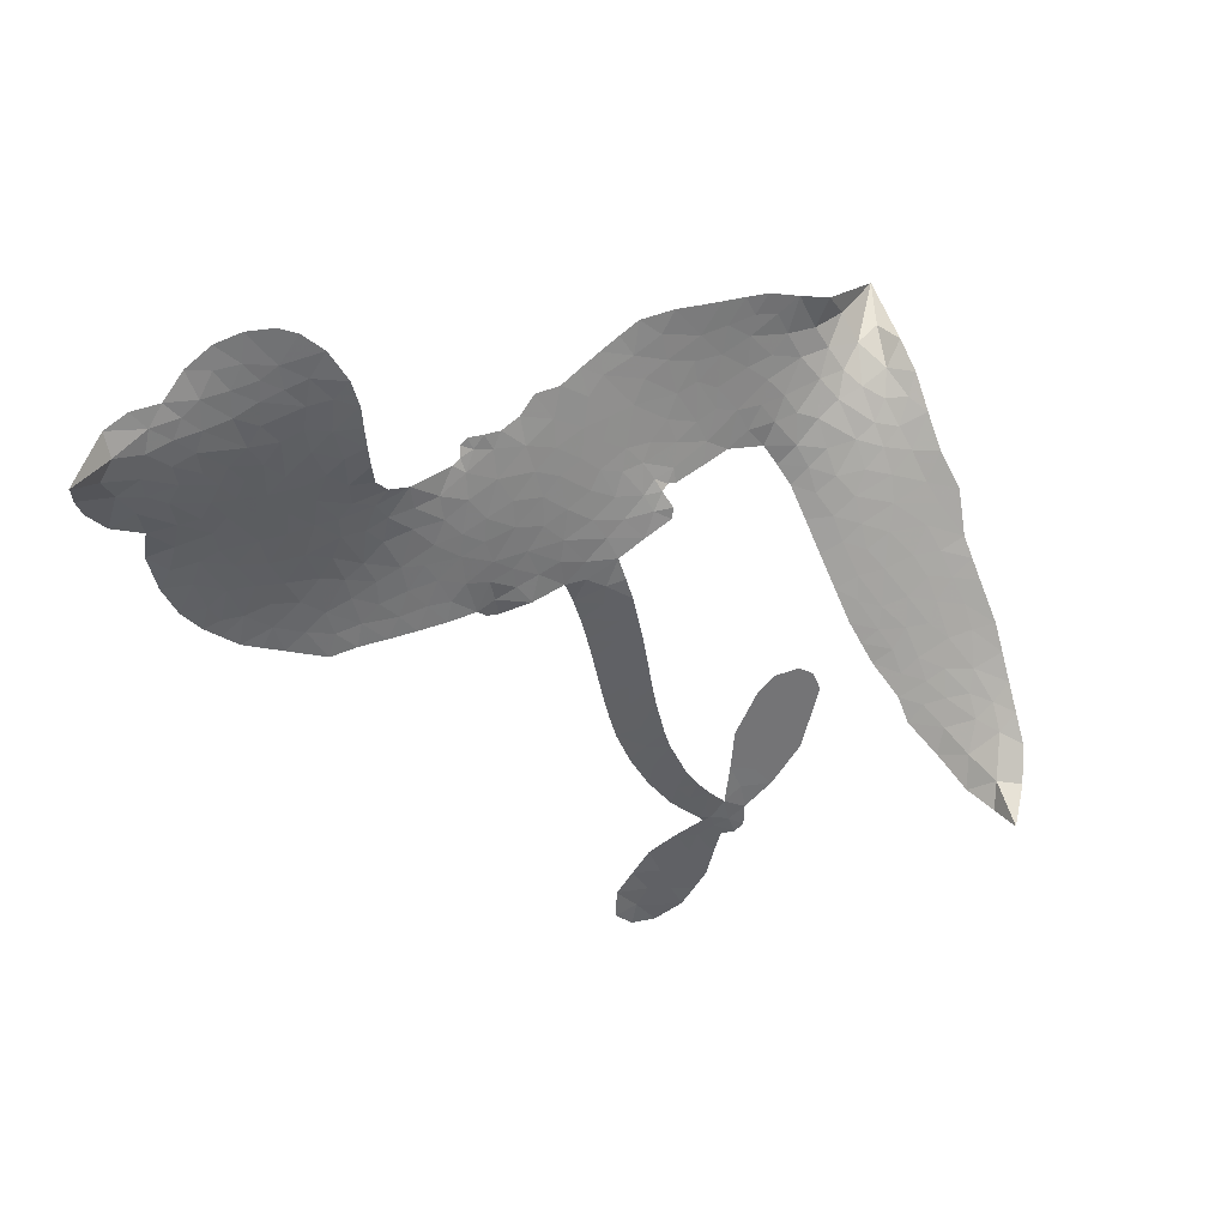
<metadata>
{"format":"obj","ext":"obj","renderer":"f3d","projection":"perspective","resolution":1024,"background":"white","views":[{"elev":-56.3,"azim":-66.7,"up":"+Z"}]}
</metadata>
<code>
v -6.907 0.6246 0.2257
v -6.885 0.6996 0.2142
v -6.845 0.7665 0.1893
v -6.868 0.8255 0.1564
v -6.863 0.8816 0.1258
v -6.827 0.9548 0
v -6.784 0.999 0.102
v -6.738 1.023 0.135
v -6.693 1.029 0.1547
v -6.632 1.012 0.1819
v -6.57 0.9655 0.2241
v -6.501 1.013 0.2597
v -6.406 1.034 0.2811
v -6.326 1.031 0.2947
v -6.265 1.008 0.3046
v -6.187 0.959 0.3194
v -6.057 0.8081 0.357
v -6.049 0.7427 0.3705
v -5.969 0.4891 0.4716
v -5.943 0.4781 0.486
v -5.929 0.455 0.5
v -5.926 0.2923 0.5272
v -5.429 0.3783 0.6118
v -5.063 0.3061 0.6795
v -5.048 0.3059 0.6864
v -4.982 0.4779 0.7179
v -4.877 0.6131 0.7338
v -4.804 0.6473 0.7382
v -4.763 0.619 0.741
v -4.745 0.5604 0.75
v -4.782 0.4693 0.73
v -4.862 0.3696 0.7164
v -4.987 0.2792 0.6913
v -4.984 0.2431 0.6867
v -4.998 0.2143 0.6845
v -5.052 0.1888 0.6806
v -5.095 0.1014 0.6797
v -5.174 -0.007417 0.6797
v -5.318 -0.1123 0.6797
v -5.366 -0.1125 0.6797
v -5.393 -0.08704 0.6797
v -5.395 -0.02589 0.6797
v -5.367 0.02945 0.6797
v -5.273 0.1275 0.6797
v -5.089 0.2294 0.6784
v -5.931 0.1563 0.5463
v -5.964 0.01088 0.5748
v -5.989 -0.00432 0.5774
v -6.032 0.005154 0.5876
v -6.039 -0.0113 0.6008
v -6.029 -0.02792 0.6103
v -6.032 -0.157 0.669
v -5.99 -0.2295 0.7013
v -5.873 -0.2501 0.6935
v -5.532 -0.2598 0.5832
v -5.43 -0.2755 0.546
v -5.342 -0.3043 0.5055
v -5.282 -0.3042 0.4795
v -5.118 -0.3809 0.3786
v -5.078 -0.428 0.324
v -5.073 -0.4687 0.25
v -5.107 -0.5097 0.3476
v -5.174 -0.5413 0.4048
v -5.429 -0.5772 0.5381
v -5.628 -0.5792 0.6229
v -5.728 -0.6062 0.662
v -5.82 -0.5964 0.6969
v -5.987 -0.6048 0.7854
v -6.054 -0.5965 0.8353
v -6.131 -0.5684 1
v -6.239 -0.4912 0.7852
v -6.332 -0.3785 0.7241
v -6.408 -0.185 0.6592
v -6.425 -0.1054 0.64
v -6.377 0.1024 0.5732
v -6.389 0.1588 0.5548
v -6.361 0.2062 0.5366
v -6.356 0.2533 0.5138
v -6.382 0.3209 0.488
v -6.373 0.3428 0.4836
v -6.349 0.3527 0.475
v -6.345 0.373 0.4601
v -6.365 0.4603 0.3966
v -6.397 0.4935 0.3579
v -6.44 0.4998 0.3262
v -6.647 0.4248 0.2586
v -6.712 0.4152 0.2511
v -6.796 0.4257 0.2439
v -6.854 0.4564 0.2394
v -6.885 0.4917 0.2368
v -6.905 0.5551 0.2319
v -5.489 0.2483 0.5994
v -5.053 0.2802 0.682
v -6.311 0.3559 0.4707
v -6.066 0.009569 0.5938
v -6.031 -0.0924 0.6381
v -6.35 0.3202 0.4874
v -5.975 0.442 0.4858
v -5.948 0.08392 0.5622
v -5.283 0.2733 0.6359
v -5.02 0.2847 0.688
v -5.182 0.2641 0.6569
v -5.135 0.2498 0.6682
v -6.369 0.2872 0.4976
v -6.044 0.04532 0.5788
v -5.015 0.392 0.7066
v -5.03 0.2417 0.6836
v -5.001 0.3375 0.6984
v -5.13 -0.4555 0.3594
v -5.342 -0.05887 0.6797
v -6.299 0.4241 0.4356
v -6.065 -0.03701 0.6142
v -6.327 0.2843 0.5014
v -6.807 0.5285 0.2382
v -6.705 0.9479 0.1552
v -6.408 0.5705 0.3324
v -5.926 0.3732 0.5019
v -5.999 0.03972 0.574
v -5.242 0.3715 0.6416
v -5.15 0.3482 0.6585
v -6.12 0.06541 0.5787
v -6.058 0.4742 0.4567
v -6.293 0.2225 0.5268
v -6.324 0.5321 0.378
v -6.014 0.107 0.5604
v -5.098 0.2768 0.6737
v -6.15 -0.01562 0.6088
v -5.142 0.2999 0.6633
v -5.191 0.3165 0.6528
v -6.315 0.1459 0.5563
v -5.312 -0.4093 0.4835
v -5.178 0.1777 0.6798
v -4.818 0.5821 0.7367
v -4.924 0.3245 0.7065
v -5.246 -0.06006 0.6797
v -6.766 0.8452 0.1614
v -5.232 0.273 0.6462
v -5.312 -0.3526 0.4878
v -5.115 0.1743 0.6796
v -5.413 -0.381 0.5314
v -5.2 -0.3426 0.436
v -5.253 -0.3809 0.4558
v -6.336 0.91 0.2996
v -6.006 -0.4812 0.7746
v -6.843 0.5912 0.2303
v -6.696 0.5249 0.2508
v -6.767 0.9396 0.111
v -6.184 0.3664 0.4757
v -6.135 -0.1225 0.6496
v -4.93 0.5455 0.7265
v -4.954 0.3789 0.709
v -6.813 0.8127 0.1686
v -6.747 0.7314 0.2103
v -6.76 0.7876 0.189
v -6.654 0.7828 0.2197
v -6.706 0.8219 0.1922
v -5.301 -0.5592 0.4788
v -5.189 -0.4135 0.4135
v -6.314 0.9692 0.2993
v -6.17 0.7594 0.3529
v -6.014 -0.5456 0.8021
v -6.687 0.4676 0.2536
v -6.544 0.4624 0.2803
v -6.752 0.4871 0.2454
v -6.25 0.3792 0.4638
v -6.078 -0.1238 0.6517
v -6.108 -0.2119 0.6851
v -6.706 0.7675 0.2092
v -6.662 0.6771 0.2398
v -6.622 0.8787 0.2106
v -6.716 0.885 0.1665
v -6.387 0.9627 0.2852
v -6.255 0.9139 0.3145
v -6.107 0.7681 0.3597
v -5.903 -0.6003 0.7377
v -6.082 -0.5045 0.8371
v -6.257 0.3064 0.4939
v -6.194 0.4873 0.4282
v -6.654 0.8362 0.2071
v -6.575 0.8096 0.2406
v -6.122 0.8834 0.3381
v -6.309 0.4786 0.4059
v -5.962 -0.5192 0.7629
v -5.91 -0.427 0.7213
v -6.237 0.4411 0.4387
v -6.146 0.8212 0.3449
v -6.01 0.6154 0.4135
v -6.26 0.5055 0.4069
v -6.194 0.8744 0.329
v -6.244 0.6304 0.3697
v -6.125 0.6527 0.3864
v -6.27 0.5702 0.3811
v -6.1 0.7082 0.3747
v -6.185 0.5706 0.4007
v -6.339 0.6351 0.3427
v -6.029 0.6789 0.3907
v -6.321 0.5852 0.3617
v -6.068 0.6318 0.4009
v -6.119 0.586 0.408
v -6.056 0.5687 0.4239
v -6.104 0.5216 0.4322
v -5.99 0.5522 0.4395
v -6.129 0.4523 0.4521
v -6.034 0.5215 0.4445
v -6.373 0.5359 0.3566
v -6.114 0.01771 0.5947
v -6.166 0.03587 0.5908
v -6.197 0.1304 0.5591
v -6.25 -0.01811 0.6117
v -4.795 0.5275 0.7369
v -4.863 0.5303 0.7299
v -4.911 0.4765 0.722
v -6.749 0.6029 0.2361
v -6.751 0.545 0.2418
v -6.055 0.3256 0.5029
v -6.813 0.7025 0.211
v -6.514 0.5751 0.2908
v -6.048 -0.2135 0.6893
v -6.08 -0.3168 0.7251
v -6.034 -0.2742 0.7096
v -6.088 -0.263 0.705
v -6.19 -0.2703 0.7037
v -6.137 -0.2975 0.7171
v -5.99 -0.3652 0.7315
v -6.212 -0.377 0.7473
v -6.027 -0.3266 0.7248
v -6.069 -0.4013 0.7615
v -5.956 -0.2976 0.71
v -6.186 -0.3266 0.7274
v -6.371 -0.2819 0.6901
v -6.139 -0.382 0.7569
v -6.634 0.9449 0.1933
v -6.668 0.9046 0.1846
v -6.445 0.9856 0.2717
v -6.502 0.9395 0.2538
v -6.438 0.9185 0.2745
v -6.496 0.8508 0.2617
v -6.226 0.9836 0.3118
v -6.268 0.9611 0.3078
v -6.083 -0.5549 0.8842
v -6.161 -0.4956 0.8518
v -6.589 0.7243 0.2505
v -6.155 0.9211 0.3281
v -6.291 0.7942 0.3236
v -6.252 0.1688 0.5464
v -6.261 0.09695 0.5721
v -6.16 0.2402 0.5222
v -6.226 0.2302 0.5242
v -6.185 0.1877 0.5395
v -6.117 0.1445 0.5533
v -6.307 -0.1229 0.6463
v -4.947 0.4344 0.7155
v -4.89 0.4212 0.7185
v -4.822 0.4194 0.7232
v -4.841 0.4753 0.7269
v -6.793 0.5777 0.2347
v -6.8 0.6406 0.2253
v -6.741 0.667 0.2266
v -5.984 0.3298 0.5093
v -6.074 0.3996 0.4783
v -6.796 0.7511 0.1974
v -6.462 0.5518 0.3121
v -6.46 0.6279 0.3038
v -6.492 0.4811 0.2987
v -6.614 0.5076 0.2655
v -6.536 0.5206 0.2851
v -6.585 0.5717 0.2703
v -6.554 0.6485 0.2714
v -6.055 -0.4554 0.7878
v -6.006 -0.4221 0.7543
v -6.119 -0.4427 0.7952
v -6.183 -0.435 0.7847
v -5.92 -0.3579 0.7124
v -5.702 -0.254 0.6428
v -5.896 -0.3039 0.7002
v -5.854 -0.3542 0.6932
v -5.787 -0.2518 0.6703
v -5.842 -0.4212 0.6962
v -5.871 -0.4787 0.7136
v -5.733 -0.3687 0.6548
v -5.836 -0.2975 0.6848
v -5.926 -0.4791 0.7373
v -5.843 -0.5363 0.7058
v -5.796 -0.3789 0.6767
v -5.772 -0.3151 0.666
v -5.768 -0.542 0.6752
v -5.711 -0.3132 0.6458
v -5.75 -0.4552 0.6647
v -5.622 -0.3815 0.6146
v -5.809 -0.474 0.6883
v -5.617 -0.2567 0.6131
v -5.676 -0.3596 0.6342
v -5.695 -0.4213 0.6426
v -5.627 -0.3187 0.6166
v -5.68 -0.5077 0.6397
v -5.545 -0.344 0.5857
v -5.931 -0.2396 0.7027
v -6.556 0.8985 0.2353
v -6.605 0.7711 0.2374
v -6.64 0.7332 0.2343
v -6.554 0.7622 0.2548
v -6.521 0.8039 0.2592
v -6.53 0.7052 0.2708
v -6.425 0.7821 0.2913
v -6.499 0.7522 0.2734
v -6.463 0.6951 0.2928
v -6.401 0.6642 0.3173
v -6.386 0.6158 0.3315
v -6.336 0.721 0.3253
v -6.41 0.7238 0.3044
v -6.255 0.8488 0.3226
v -6.317 0.8506 0.3098
v -6.226 0.7912 0.337
v -6.392 0.8591 0.291
v -6.358 0.7966 0.3071
v -6.262 0.7262 0.3424
v -6.208 0.07471 0.5786
v -6.254 0.03955 0.5919
v -6.401 -0.00148 0.6113
v -6.321 0.06054 0.5866
v -6.389 0.05053 0.5936
v -6.349 0.01378 0.6036
v -6.355 -0.063 0.628
v -6.151 0.1064 0.5663
v -6.074 0.103 0.5645
v -6.049 0.1693 0.5454
v -6.369 -0.1355 0.6483
v -6.257 -0.3036 0.7103
v -6.856 0.6504 0.2217
v -5.982 0.386 0.4951
v -6.132 0.3941 0.472
v -6.181 0.426 0.4535
v -6.127 0.3224 0.4968
v -6.028 0.4299 0.4769
v -6.596 0.4437 0.2675
v -6.51 0.6248 0.2876
v -6.606 0.6711 0.2543
v -6.64 0.6127 0.2533
v -6.697 0.6286 0.2406
v -5.713 -0.5525 0.6543
v -5.629 -0.4547 0.6182
v -6.545 0.8499 0.2449
v -6.445 0.8656 0.2761
v -6.296 0.6773 0.3446
v -6.293 -0.06249 0.6271
v -6.221 -0.1107 0.6437
v -6.413 -0.05347 0.6271
v -5.99 0.1595 0.5475
v -5.959 0.226 0.5353
v -6.103 0.2072 0.5342
v -6.036 0.2449 0.5264
v -6.032 0.3716 0.4925
v -6.19 0.3001 0.4999
v -6.646 0.5555 0.2572
v -5.617 -0.517 0.6153
v -5.529 -0.578 0.5793
v -5.517 -0.4672 0.5739
v -5.579 -0.5786 0.6006
v -5.554 -0.5207 0.5895
v -5.489 -0.5261 0.5625
v -5.574 -0.468 0.5968
v -5.547 -0.4088 0.5858
v -5.432 -0.4634 0.538
v -5.483 -0.3789 0.561
v -5.447 -0.3321 0.5482
v -5.391 -0.3301 0.525
v -5.481 -0.2676 0.5649
v -5.702 0.1938 0.5668
v -5.683 0.3285 0.5732
v -5.989 0.2738 0.5228
v -6.094 0.2689 0.5162
v -5.433 -0.5204 0.5385
v -5.353 -0.4928 0.5021
v -5.365 -0.5682 0.5102
v -5.252 -0.4581 0.4493
v -5.498 -0.3175 0.569
v -5.814 0.1696 0.5522
v -5.306 -0.4641 0.4787
v -5.238 -0.5503 0.4437
v -5.274 -0.5085 0.4618
v -5.212 -0.4993 0.4252
v -5.806 0.3056 0.5547
v -5.913 0.2436 0.5374
v -5.866 0.2973 0.5441
v -5.293 0.002567 0.6797
v -5.234 -0.001997 0.6797
v -5.196 0.0801 0.6797
v -5.32 0.07849 0.6797
v -5.259 0.05712 0.6797
v -6.804 0.8923 0.1157
v -6.117 -0.06594 0.6274
v -6.178 -0.06869 0.6288
v -6.182 0.6311 0.3826
v -6.173 0.695 0.3671
v -6.157 0.526 0.4213
v -6.286 -0.4349 0.7518
v -6.272 -0.3762 0.7348
v -5.575 -0.2962 0.5978
v -6.321 -0.2095 0.6725
v -6.252 -0.2317 0.685
v -6.184 -0.1932 0.6748
v -6.271 -0.1735 0.6639
v -6.139 -0.1722 0.6685
v -6.223 -0.1607 0.6614
v -5.477 -0.4323 0.5572
v -5.372 -0.4312 0.5116
v -5.359 -0.3792 0.5075
v -5.829 0.2377 0.5506
v -5.872 0.1625 0.5468
v -5.765 0.2188 0.5592
v -5.745 0.3163 0.564
v -5.594 0.2216 0.5828
v -5.712 0.2589 0.5674
v -5.648 0.2075 0.5747
v -5.558 0.3559 0.5922
v -5.636 0.2777 0.5786
v -5.568 0.2867 0.5888
v -5.621 0.3423 0.5826
v -5.541 0.2355 0.591
v -5.135 0.04653 0.6797
v -5.152 0.1231 0.6797
v -5.226 0.1526 0.6797
v -6.228 0.6835 0.3594
v -6.39 -0.2335 0.6737
v -6.31 -0.2705 0.6931
v -6.352 -0.3303 0.7075
v -6.3 -0.3324 0.7149
v -5.873 0.2118 0.545
v -5.336 0.3807 0.6259
v -5.294 0.3365 0.6334
v -5.386 0.2683 0.6169
v -5.334 0.2738 0.6262
v -5.365 0.3269 0.6213
v -5.427 0.3155 0.6111
v -5.494 0.3684 0.6019
v -5.51 0.3076 0.5981
v -5.898 -0.528 0.7309
v -5.947 -0.5701 0.7601
f 112 206 391
f 186 160 174
f 75 130 76
f 203 122 201
f 105 121 206
f 45 107 93
f 51 50 112
f 123 78 77
f 89 88 114
f 125 118 99
f 1 91 145
f 162 164 87
f 25 108 106
f 43 42 110
f 80 79 97
f 126 93 24
f 58 138 142
f 179 299 180
f 128 129 102
f 105 125 325
f 52 166 167
f 143 159 172
f 240 176 70
f 142 138 131
f 176 240 161
f 223 231 219
f 59 158 109
f 95 112 50
f 117 21 98
f 113 94 97
f 97 104 113
f 104 78 113
f 349 383 22
f 166 112 391
f 105 95 49
f 74 73 327
f 51 112 96
f 82 94 111
f 107 34 101
f 52 218 53
f 323 345 322
f 203 260 122
f 90 89 114
f 167 221 218
f 145 256 257
f 91 90 114
f 298 232 170
f 98 19 334
f 282 183 437
f 77 76 130
f 4 3 152
f 152 5 4
f 56 365 366
f 45 126 103
f 115 9 8
f 8 7 147
f 45 139 36
f 106 151 252
f 147 7 6
f 381 158 375
f 114 145 91
f 246 208 245
f 136 154 156
f 10 9 115
f 19 122 334
f 205 83 124
f 17 174 18
f 84 205 116
f 165 111 94
f 182 83 111
f 162 146 164
f 239 15 159
f 206 207 127
f 129 137 102
f 236 234 235
f 350 250 326
f 172 159 14
f 180 302 342
f 126 45 93
f 322 318 320
f 239 238 15
f 211 150 212
f 5 152 390
f 136 152 154
f 25 93 101
f 31 30 210
f 107 45 36
f 124 192 197
f 161 183 144
f 119 430 137
f 120 119 129
f 296 364 376
f 359 361 355
f 287 274 285
f 363 373 406
f 276 285 281
f 50 49 95
f 53 218 220
f 275 54 297
f 49 48 118
f 126 128 103
f 274 287 294
f 58 57 138
f 78 123 113
f 407 406 131
f 118 105 49
f 375 158 142
f 68 161 69
f 61 109 62
f 421 139 132
f 109 60 59
f 166 52 96
f 423 394 160
f 60 109 61
f 348 349 351
f 85 84 116
f 141 58 142
f 162 87 86
f 43 110 385
f 134 32 151
f 386 385 135
f 110 42 41
f 110 135 385
f 102 103 128
f 57 366 407
f 40 110 41
f 40 39 110
f 421 387 420
f 119 137 129
f 141 158 59
f 37 36 139
f 105 206 95
f 47 118 48
f 94 81 97
f 95 206 112
f 430 433 432
f 432 100 430
f 413 416 369
f 82 81 94
f 177 165 94
f 98 20 19
f 98 21 20
f 97 79 104
f 63 62 109
f 108 151 106
f 117 330 259
f 210 133 211
f 93 107 101
f 83 82 111
f 259 22 117
f 348 99 46
f 47 99 118
f 24 93 25
f 132 139 45
f 35 34 107
f 126 24 128
f 101 34 33
f 118 125 105
f 130 123 77
f 115 8 147
f 128 24 120
f 108 101 33
f 27 133 28
f 108 33 134
f 255 253 254
f 185 111 165
f 28 133 29
f 133 30 29
f 129 128 120
f 110 39 135
f 159 15 14
f 145 114 256
f 193 160 394
f 101 108 25
f 389 388 385
f 36 35 107
f 168 154 153
f 81 80 97
f 372 373 363
f 151 108 134
f 214 114 164
f 145 257 329
f 163 265 335
f 179 233 171
f 390 6 5
f 147 390 171
f 113 123 177
f 177 123 248
f 209 346 392
f 397 396 225
f 261 154 152
f 27 150 211
f 253 252 151
f 152 136 390
f 3 2 216
f 168 169 300
f 261 152 3
f 168 156 154
f 261 153 154
f 234 236 172
f 179 156 155
f 147 171 115
f 64 374 372
f 375 380 381
f 141 142 158
f 142 131 375
f 172 14 13
f 143 173 239
f 308 205 197
f 196 198 187
f 283 175 67
f 161 144 176
f 264 266 163
f 214 146 213
f 85 262 264
f 262 85 116
f 114 88 164
f 87 164 88
f 177 94 113
f 332 148 331
f 112 166 96
f 166 149 403
f 346 209 345
f 223 219 221
f 169 168 153
f 155 156 168
f 265 162 86
f 162 265 146
f 179 180 170
f 11 10 232
f 136 156 171
f 171 156 179
f 12 234 13
f 172 13 234
f 173 311 189
f 189 311 313
f 16 173 189
f 200 198 199
f 288 280 284
f 183 282 144
f 270 184 224
f 70 176 241
f 245 248 123
f 148 165 177
f 188 194 192
f 188 182 185
f 179 155 299
f 179 170 233
f 299 300 242
f 301 302 180
f 188 192 124
f 17 181 186
f 83 182 124
f 438 161 68
f 437 283 279
f 288 290 286
f 220 226 228
f 332 165 148
f 188 185 178
f 17 186 174
f 189 186 181
f 174 193 18
f 185 182 111
f 202 187 200
f 182 188 124
f 16 189 243
f 311 173 312
f 189 313 186
f 194 190 192
f 18 193 196
f 194 188 178
f 190 195 197
f 160 193 174
f 198 196 193
f 122 204 201
f 393 194 199
f 160 313 316
f 304 314 343
f 190 197 192
f 198 193 191
f 197 195 308
f 199 191 393
f 198 191 199
f 395 194 178
f 198 200 187
f 201 200 199
f 204 19 202
f 395 199 194
f 201 395 203
f 332 178 185
f 204 202 200
f 260 331 333
f 201 204 200
f 19 204 122
f 83 205 84
f 197 205 124
f 207 206 121
f 206 127 391
f 324 317 207
f 130 320 246
f 250 350 249
f 123 130 245
f 127 207 209
f 207 121 324
f 30 133 210
f 133 27 211
f 150 26 212
f 210 211 255
f 252 212 26
f 253 255 212
f 146 354 339
f 258 153 216
f 146 214 164
f 256 214 213
f 353 247 333
f 348 46 349
f 2 1 329
f 216 257 258
f 307 263 308
f 354 267 338
f 52 167 218
f 221 220 218
f 221 167 223
f 269 270 227
f 219 226 220
f 53 220 228
f 167 222 223
f 219 220 221
f 402 400 404
f 328 225 229
f 222 229 223
f 269 227 271
f 226 227 224
f 224 273 228
f 397 72 396
f 71 70 241
f 227 226 219
f 226 224 228
f 223 229 231
f 144 269 176
f 273 224 184
f 297 53 228
f 399 251 327
f 231 229 225
f 400 402 399
f 426 427 425
f 71 241 272
f 219 231 227
f 10 115 232
f 233 115 171
f 170 232 233
f 115 233 232
f 11 235 12
f 234 12 235
f 11 232 298
f 236 143 172
f 235 11 298
f 235 237 343
f 299 301 180
f 237 302 304
f 143 239 159
f 173 16 238
f 173 238 239
f 70 69 240
f 161 240 69
f 176 269 271
f 271 231 272
f 338 268 337
f 262 263 217
f 314 312 143
f 189 181 243
f 316 313 244
f 246 245 130
f 249 248 245
f 319 322 321
f 318 207 317
f 250 249 208
f 215 260 333
f 249 245 208
f 248 247 353
f 250 208 324
f 247 248 249
f 325 250 324
f 325 326 250
f 230 399 424
f 400 222 401
f 106 252 26
f 253 151 32
f 255 254 31
f 212 252 253
f 210 255 31
f 253 32 254
f 212 255 211
f 214 256 114
f 257 256 213
f 257 213 258
f 216 2 329
f 339 258 213
f 169 153 258
f 330 117 98
f 326 351 350
f 331 260 203
f 259 330 352
f 3 216 261
f 153 261 216
f 263 262 116
f 266 264 262
f 310 304 305
f 301 242 303
f 265 266 267
f 266 262 217
f 267 266 217
f 265 163 266
f 268 267 217
f 268 338 267
f 263 336 217
f 268 303 337
f 270 269 144
f 227 231 271
f 270 144 282
f 227 270 224
f 272 231 225
f 176 271 241
f 272 225 396
f 241 271 272
f 184 278 276
f 228 273 275
f 276 284 285
f 285 274 277
f 273 276 275
f 284 276 278
f 184 276 273
f 54 275 281
f 175 283 437
f 276 281 275
f 279 184 282
f 278 184 279
f 437 279 282
f 290 288 284
f 376 398 296
f 277 54 281
f 282 184 270
f 438 183 161
f 66 286 67
f 67 286 283
f 279 290 278
f 284 280 285
f 285 280 287
f 277 281 285
f 340 65 295
f 278 290 284
f 292 287 280
f 294 287 292
f 340 286 66
f 341 293 295
f 292 280 293
f 358 359 355
f 279 283 290
f 286 290 283
f 293 280 288
f 291 294 398
f 294 292 289
f 295 293 288
f 289 292 293
f 294 289 296
f 294 291 274
f 340 288 286
f 293 341 289
f 361 362 341
f 365 376 364
f 342 170 180
f 275 297 228
f 237 235 298
f 300 299 155
f 301 299 242
f 168 300 155
f 337 300 169
f 242 337 303
f 342 302 237
f 305 301 303
f 311 312 244
f 336 303 268
f 307 310 306
f 301 305 302
f 305 303 306
f 303 336 306
f 304 302 305
f 307 306 263
f 305 306 310
f 308 263 116
f 307 195 309
f 308 116 205
f 195 307 308
f 309 344 316
f 309 244 315
f 307 309 310
f 315 310 309
f 312 173 143
f 313 311 244
f 314 143 236
f 315 312 314
f 244 309 316
f 186 313 160
f 343 314 236
f 315 314 304
f 315 304 310
f 244 312 315
f 344 309 195
f 393 394 423
f 208 246 317
f 318 317 246
f 75 320 130
f 207 318 209
f 323 251 345
f 320 318 246
f 320 321 322
f 322 319 323
f 320 75 321
f 318 322 209
f 347 74 323
f 327 323 74
f 317 324 208
f 325 324 121
f 105 325 121
f 326 325 125
f 348 326 125
f 350 247 249
f 230 425 399
f 323 327 251
f 427 397 328
f 73 399 327
f 145 329 1
f 216 329 257
f 334 330 98
f 215 352 260
f 332 331 203
f 331 148 333
f 178 332 203
f 332 185 165
f 353 333 148
f 371 247 350
f 122 260 334
f 334 260 352
f 336 263 306
f 265 86 335
f 268 217 336
f 300 337 242
f 337 169 338
f 169 258 339
f 265 354 146
f 146 339 213
f 169 339 338
f 65 340 66
f 288 340 295
f 65 355 295
f 341 295 355
f 237 298 342
f 170 342 298
f 235 343 236
f 304 343 237
f 195 190 344
f 423 344 190
f 346 345 251
f 322 345 209
f 399 425 400
f 391 392 149
f 99 348 125
f 323 319 347
f 413 410 368
f 259 370 22
f 215 351 370
f 326 348 351
f 371 333 247
f 370 351 349
f 371 215 333
f 259 352 215
f 334 352 330
f 148 177 353
f 248 353 177
f 267 354 265
f 339 354 338
f 360 363 357
f 289 341 362
f 357 359 360
f 358 356 359
f 364 140 365
f 360 359 356
f 355 65 358
f 361 359 357
f 356 64 360
f 364 405 140
f 361 357 362
f 355 361 341
f 357 363 405
f 289 362 296
f 360 64 372
f 374 157 373
f 296 362 364
f 362 357 405
f 366 365 140
f 398 376 55
f 366 140 407
f 56 366 57
f 417 415 418
f 365 56 367
f 428 384 383
f 22 370 349
f 215 370 259
f 350 351 371
f 215 371 351
f 373 157 380
f 363 360 372
f 378 375 131
f 373 378 406
f 372 374 373
f 381 380 379
f 365 367 376
f 55 376 367
f 377 410 408
f 46 383 349
f 406 378 131
f 373 380 378
f 63 381 379
f 380 375 378
f 157 379 380
f 63 109 381
f 158 381 109
f 408 382 384
f 22 383 384
f 386 135 38
f 377 408 428
f 428 46 409
f 385 386 389
f 387 386 38
f 389 44 388
f 421 420 37
f 422 44 387
f 386 387 389
f 43 385 388
f 44 389 387
f 171 390 136
f 6 390 147
f 392 391 127
f 166 391 149
f 209 392 127
f 149 392 346
f 394 393 191
f 190 194 393
f 193 394 191
f 423 160 316
f 203 395 178
f 199 395 201
f 272 396 71
f 222 328 229
f 328 397 225
f 291 398 55
f 294 296 398
f 400 328 222
f 401 222 167
f 399 402 251
f 167 403 401
f 404 149 346
f 404 400 401
f 346 251 402
f 166 403 167
f 404 403 149
f 404 401 403
f 346 402 404
f 140 405 363
f 362 405 364
f 407 131 138
f 363 406 140
f 407 138 57
f 140 406 407
f 410 377 368
f 413 411 410
f 428 408 384
f 382 408 410
f 413 414 416
f 382 410 411
f 369 411 413
f 416 414 412
f 436 434 435
f 413 368 414
f 417 416 412
f 92 436 419
f 418 369 416
f 417 419 436
f 139 421 37
f 417 418 416
f 417 412 419
f 387 38 420
f 422 421 132
f 344 423 316
f 421 422 387
f 393 423 190
f 72 397 427
f 399 73 424
f 400 425 328
f 425 427 328
f 425 230 426
f 72 427 426
f 46 428 383
f 377 428 409
f 119 429 430
f 137 430 100
f 432 433 431
f 429 23 433
f 434 431 433
f 433 430 429
f 434 433 23
f 415 417 436
f 92 431 434
f 434 436 92
f 434 23 435
f 415 436 435
f 437 183 438
f 68 175 438
f 437 438 175

</code>
